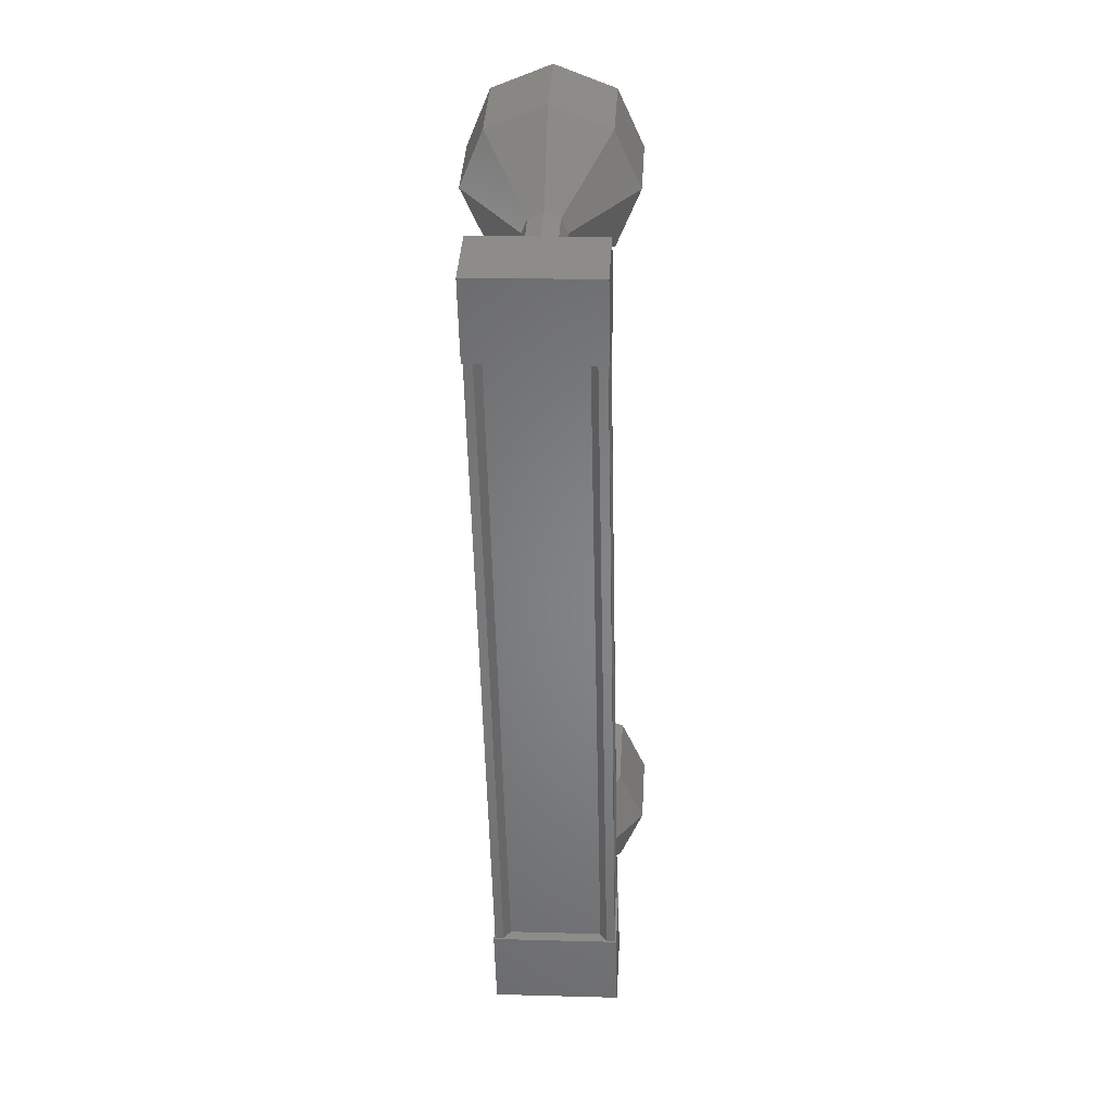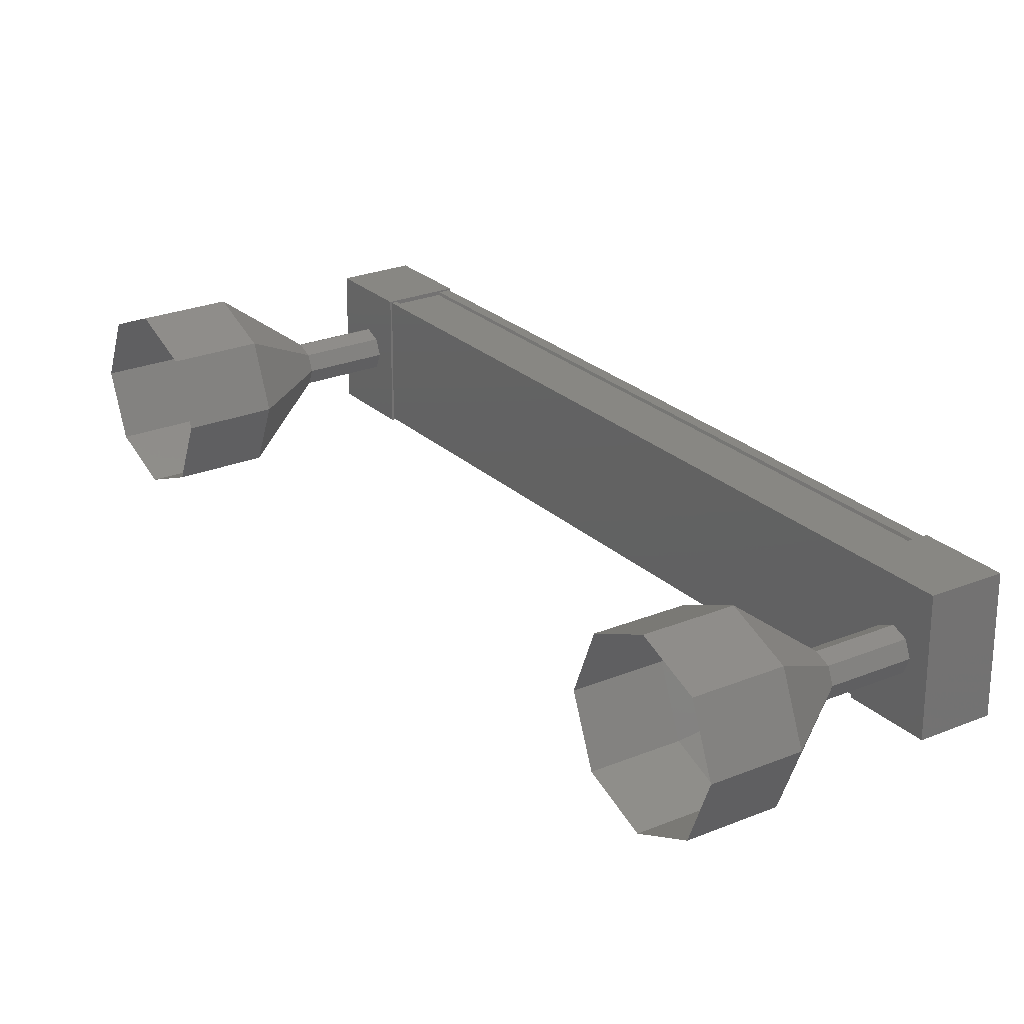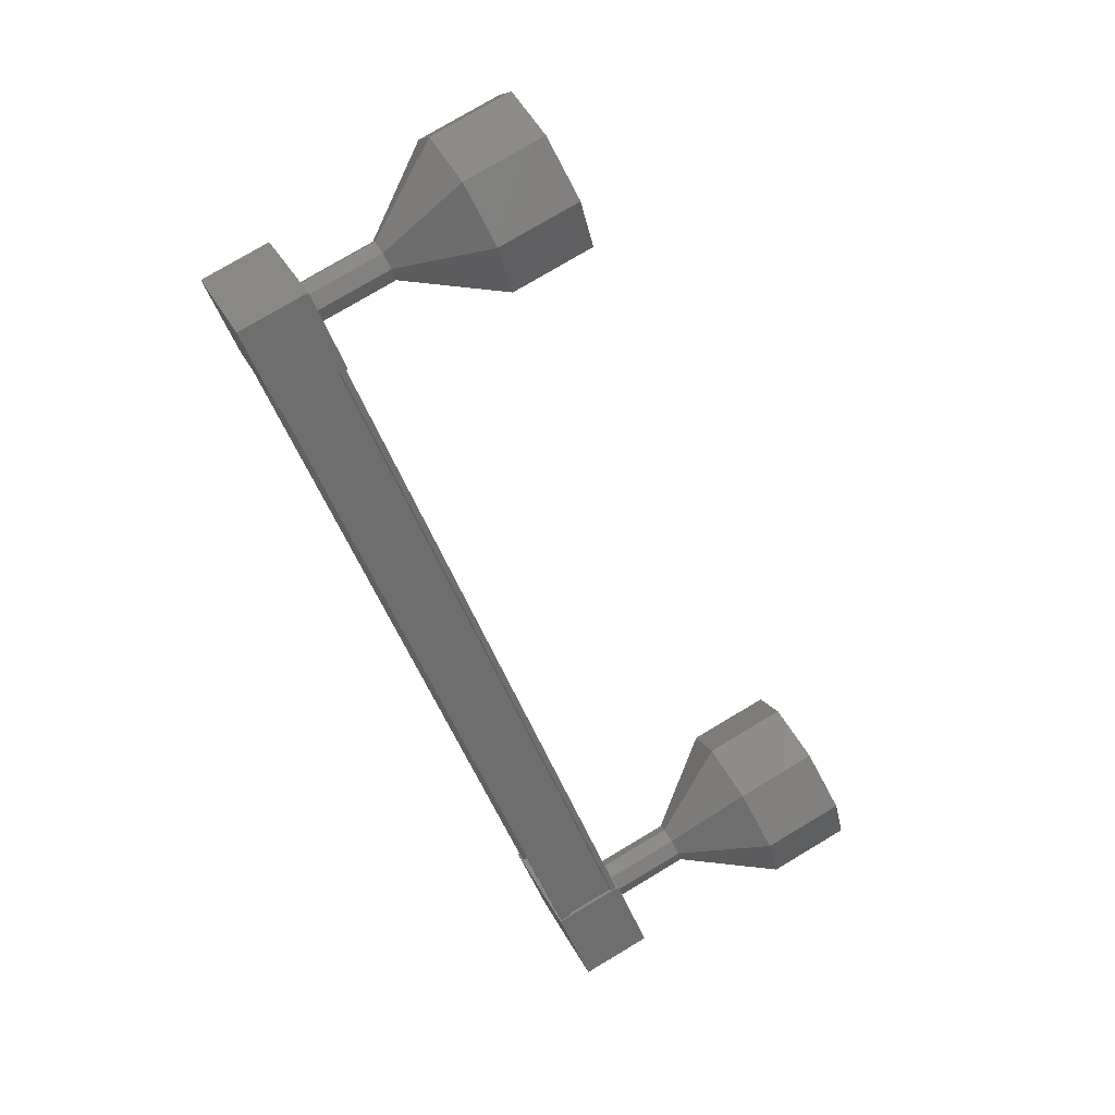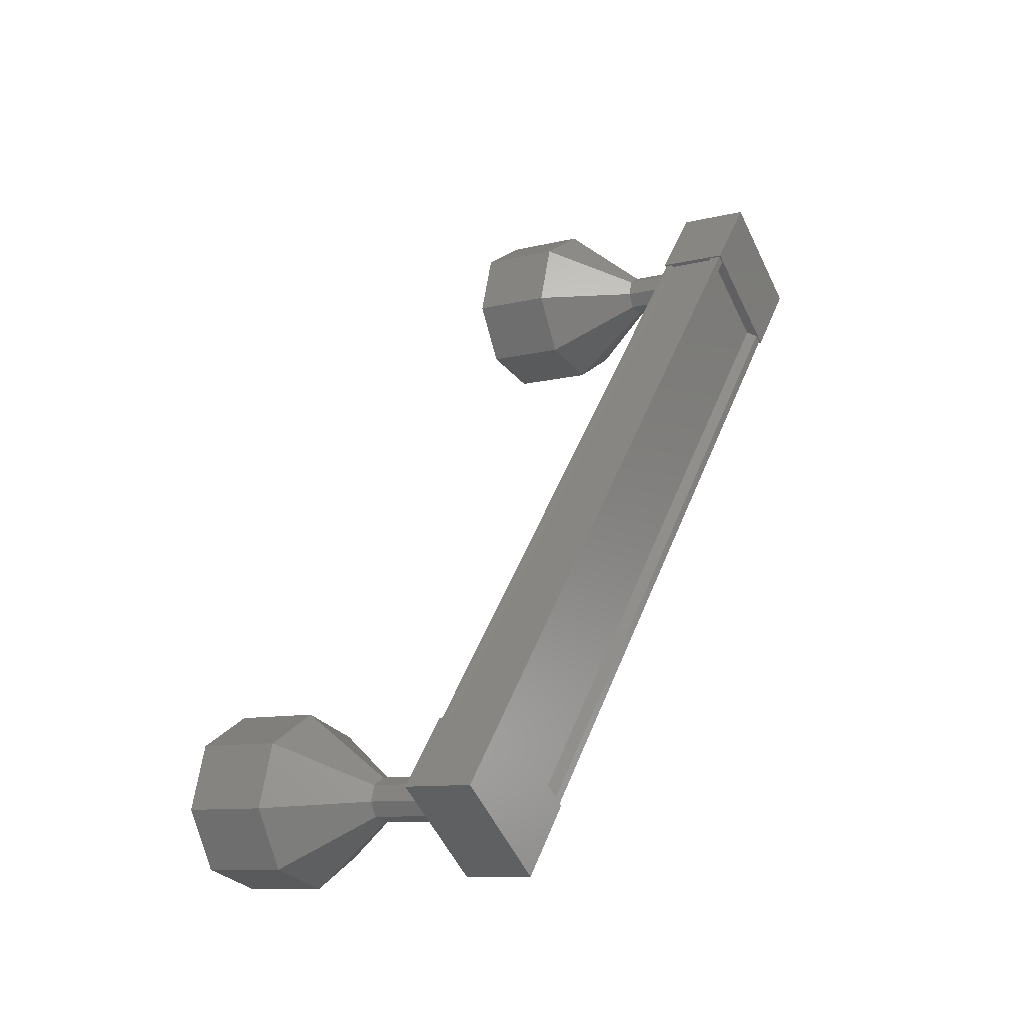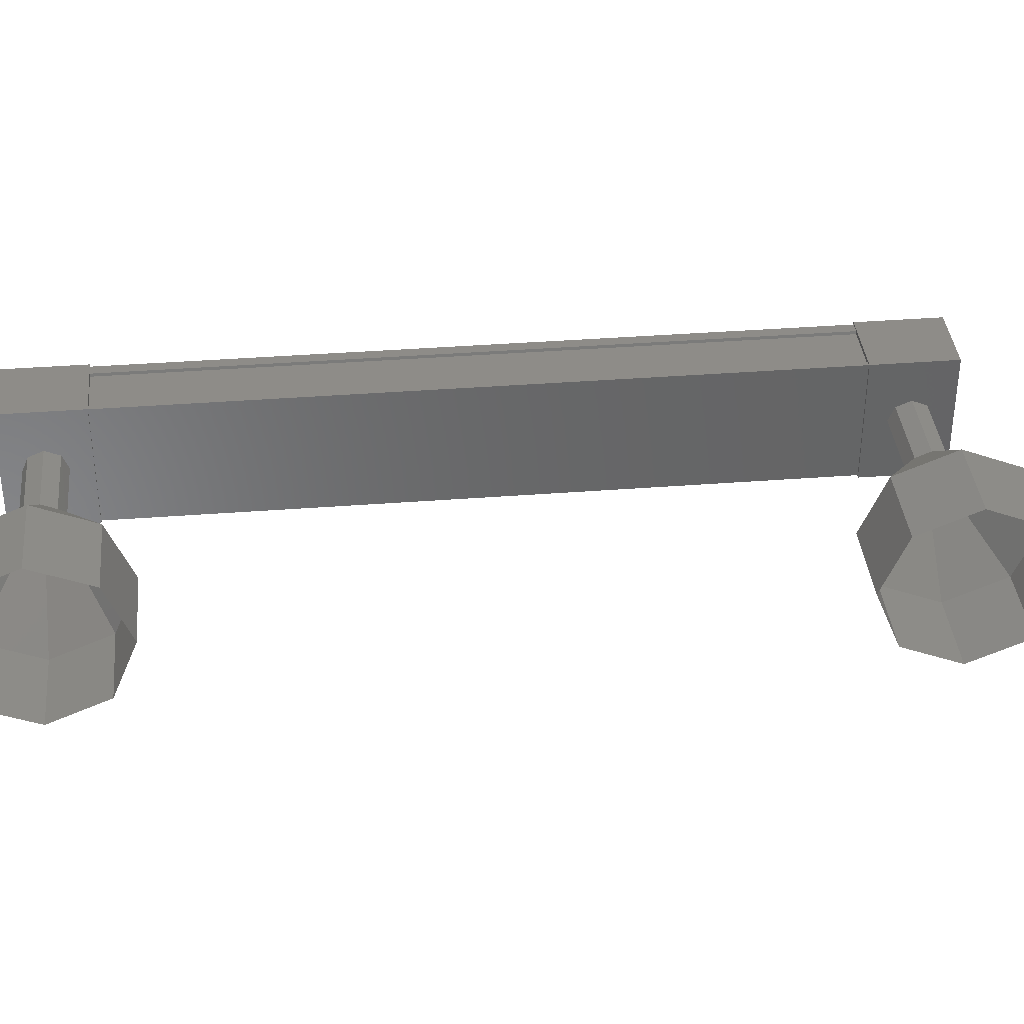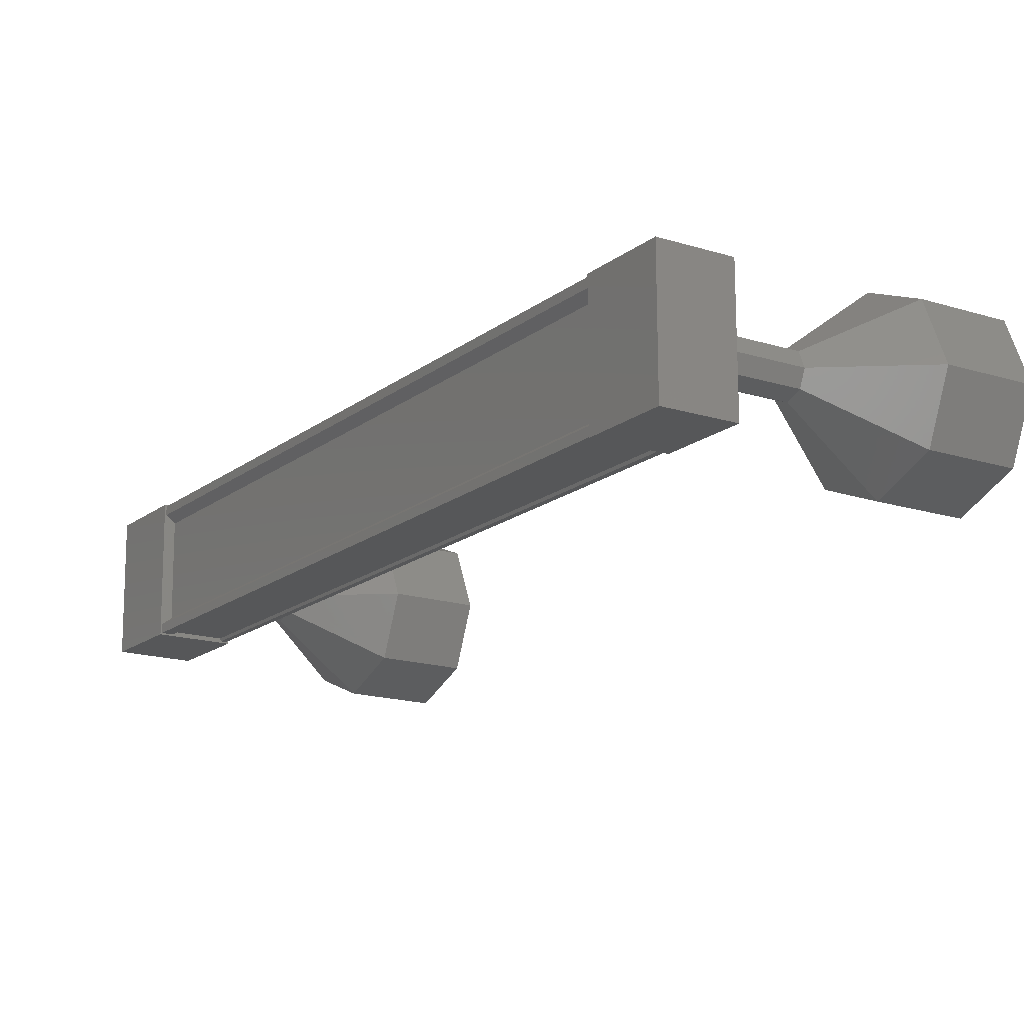
<metadata>
{"format":"stl","ext":"stl","renderer":"f3d","projection":"perspective","resolution":1024,"background":"white","views":[{"elev":14.7,"azim":-86.7,"up":"+Y"},{"elev":24.8,"azim":168.1,"up":"+Z"},{"elev":29.4,"azim":-21.8,"up":"+Y"},{"elev":-54.0,"azim":-155.0,"up":"+Y"},{"elev":37.6,"azim":106.7,"up":"+Z"},{"elev":-16.6,"azim":-10.9,"up":"+Z"}]}
</metadata>
<code>
# stl→obj: 127 verts, 152 faces
v 8.035 -1310 -27.57
v 7.934 -1310 -27.65
v 11.47 -1318 -27.64
v 11.47 -1318 -27.74
v 11.57 -1318 -26.45
v 11.46 -1318 -26.37
v 7.93 -1310 -26.39
v 11.46 -1318 -26.27
v 7.929 -1310 -26.28
v 12.14 -1318 -26.27
v 8.606 -1309 -26.28
v 12.13 -1318 -26.3
v 8.595 -1309 -26.31
v 8.064 -1310 -26.31
v 11.57 -1318 -27.56
v 8.031 -1310 -26.47
v 8.053 -1310 -26.28
v 11.59 -1318 -26.27
v 11.6 -1318 -26.3
v 11.66 -1319 -27.76
v 12.43 -1318 -26.25
v 11.65 -1319 -26.25
v 11.27 -1318 -26.25
v 11.27 -1318 -27.76
v 12.05 -1318 -26.25
v 12.05 -1318 -27.76
v 12.43 -1318 -27.76
v 8.088 -1310 -26.26
v 8.093 -1310 -27.77
v 8.865 -1310 -26.26
v 8.87 -1310 -27.77
v 8.488 -1309 -27.77
v 7.711 -1309 -27.77
v 7.706 -1309 -26.27
v 8.483 -1309 -26.26
v 7.934 -1310 -27.75
v 8.058 -1310 -27.75
v 11.59 -1318 -27.74
v 8.069 -1310 -27.72
v 11.6 -1318 -27.71
v 8.6 -1309 -27.72
v 12.13 -1318 -27.71
v 8.611 -1309 -27.75
v 12.15 -1318 -27.74
v 8.673 -1309 -27.75
v 12.21 -1318 -27.74
v 8.668 -1309 -26.28
v 12.2 -1318 -26.27
v 10.08 -1308 -27.01
v 11.01 -1307 -27.01
v 10.2 -1308 -27.72
v 11.12 -1308 -27.71
v 10.47 -1309 -28.01
v 11.39 -1308 -28.01
v 10.74 -1309 -27.72
v 11.66 -1309 -27.71
v 10.85 -1310 -27.01
v 11.77 -1309 -27.01
v 10.73 -1309 -26.3
v 11.66 -1309 -26.3
v 10.46 -1309 -26.01
v 11.39 -1308 -26.01
v 10.19 -1308 -26.3
v 11.12 -1308 -26.3
v 13.19 -1318 -26.82
v 12.29 -1318 -27
v 13.22 -1318 -27
v 12.27 -1318 -27.18
v 13.19 -1318 -27.18
v 12.2 -1318 -27.25
v 13.12 -1318 -27.25
v 12.13 -1318 -27.18
v 13.06 -1317 -27.18
v 12.1 -1318 -27
v 13.03 -1317 -27
v 12.13 -1318 -26.83
v 13.05 -1317 -26.82
v 12.2 -1318 -26.75
v 13.12 -1318 -26.75
v 12.27 -1318 -26.83
v 15.23 -1318 -26.29
v 14.42 -1318 -27
v 15.34 -1318 -26.99
v 14.31 -1318 -27.7
v 15.23 -1318 -27.7
v 14.04 -1317 -28
v 14.97 -1317 -27.99
v 13.77 -1317 -27.71
v 14.69 -1316 -27.7
v 13.66 -1316 -27
v 14.58 -1316 -27
v 13.77 -1317 -26.29
v 14.69 -1316 -26.29
v 14.03 -1317 -26
v 14.96 -1317 -25.99
v 14.31 -1318 -26.29
v 13.21 -1318 -27
v 13.18 -1318 -27.18
v 13.11 -1318 -27.25
v 13.05 -1317 -27.18
v 13.02 -1317 -27
v 13.11 -1318 -26.75
v 13.18 -1318 -26.82
v 8.531 -1309 -27.02
v 9.455 -1309 -27.01
v 8.559 -1309 -27.19
v 9.484 -1309 -27.19
v 8.627 -1309 -27.27
v 9.551 -1309 -27.26
v 8.695 -1310 -27.19
v 9.619 -1309 -27.19
v 8.722 -1310 -27.02
v 9.646 -1309 -27.01
v 8.693 -1310 -26.84
v 9.617 -1309 -26.84
v 8.626 -1309 -26.77
v 9.55 -1309 -26.76
v 8.558 -1309 -26.84
v 9.482 -1309 -26.84
v 9.473 -1309 -26.84
v 9.446 -1309 -27.01
v 9.474 -1309 -27.19
v 9.542 -1309 -27.26
v 9.609 -1309 -27.19
v 9.637 -1309 -27.01
v 9.608 -1309 -26.84
v 9.54 -1309 -26.76
f 1 2 3
f 3 2 4
f 5 6 7
f 7 6 8
f 8 9 7
f 10 11 12
f 12 11 13
f 13 14 12
f 3 15 1
f 1 15 5
f 5 16 1
f 7 16 5
f 9 8 17
f 17 8 18
f 18 14 17
f 19 14 18
f 12 14 19
f 20 21 22
f 22 21 23
f 23 24 22
f 25 24 23
f 26 24 25
f 25 21 26
f 26 21 27
f 27 21 20
f 20 24 27
f 22 24 20
f 28 29 30
f 30 29 31
f 31 32 30
f 29 32 31
f 33 32 29
f 29 34 33
f 33 34 32
f 32 34 35
f 35 30 32
f 34 30 35
f 28 30 34
f 34 29 28
f 2 36 4
f 4 36 37
f 37 38 4
f 39 38 37
f 40 38 39
f 39 41 40
f 40 41 42
f 42 41 43
f 43 44 42
f 45 44 43
f 46 44 45
f 45 47 46
f 46 47 48
f 48 47 10
f 25 23 21
f 24 26 27
f 47 11 10
f 49 50 51
f 51 50 52
f 52 53 51
f 54 53 52
f 55 53 54
f 54 56 55
f 55 56 57
f 57 56 58
f 58 59 57
f 60 59 58
f 61 59 60
f 60 62 61
f 61 62 63
f 63 62 64
f 64 49 63
f 50 49 64
f 65 66 67
f 67 66 68
f 68 69 67
f 70 69 68
f 71 69 70
f 70 72 71
f 71 72 73
f 73 72 74
f 74 75 73
f 76 75 74
f 77 75 76
f 76 78 77
f 77 78 79
f 79 78 80
f 80 65 79
f 66 65 80
f 81 82 83
f 83 82 84
f 84 85 83
f 86 85 84
f 87 85 86
f 86 88 87
f 87 88 89
f 89 88 90
f 90 91 89
f 92 91 90
f 93 91 92
f 92 94 93
f 93 94 95
f 95 94 96
f 96 81 95
f 82 81 96
f 96 97 82
f 82 97 98
f 98 84 82
f 99 84 98
f 86 84 99
f 99 100 86
f 86 100 88
f 88 100 101
f 101 90 88
f 77 90 101
f 92 90 77
f 77 102 92
f 92 102 94
f 94 102 103
f 103 96 94
f 97 96 103
f 104 105 106
f 106 105 107
f 107 108 106
f 109 108 107
f 110 108 109
f 109 111 110
f 110 111 112
f 112 111 113
f 113 114 112
f 115 114 113
f 116 114 115
f 115 117 116
f 116 117 118
f 118 117 119
f 119 104 118
f 105 104 119
f 120 63 121
f 121 63 49
f 49 122 121
f 51 122 49
f 123 122 51
f 51 53 123
f 123 53 124
f 124 53 55
f 55 125 124
f 57 125 55
f 126 125 57
f 57 59 126
f 126 59 127
f 127 59 61
f 61 120 127
f 63 120 61

</code>
